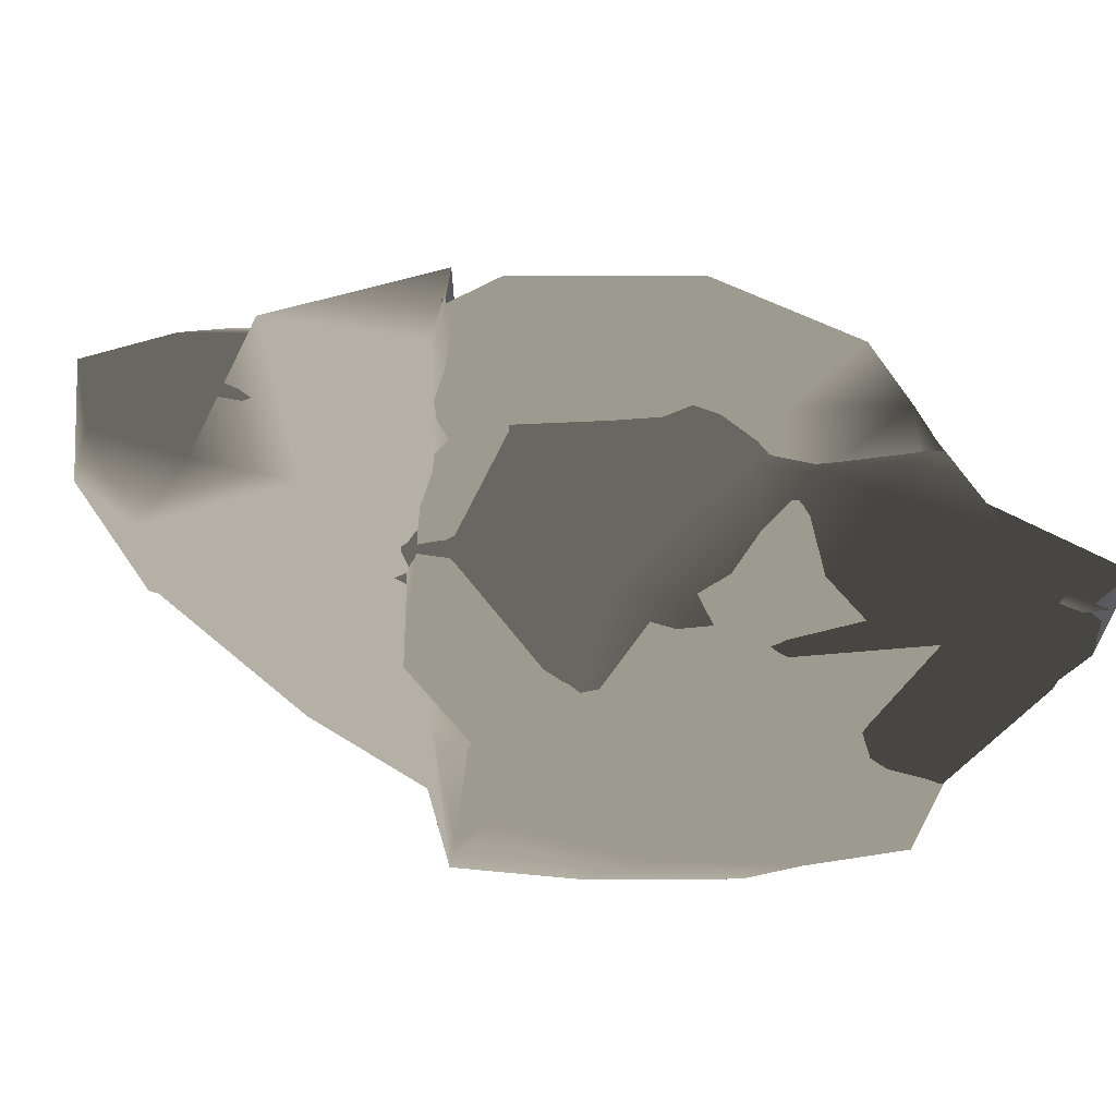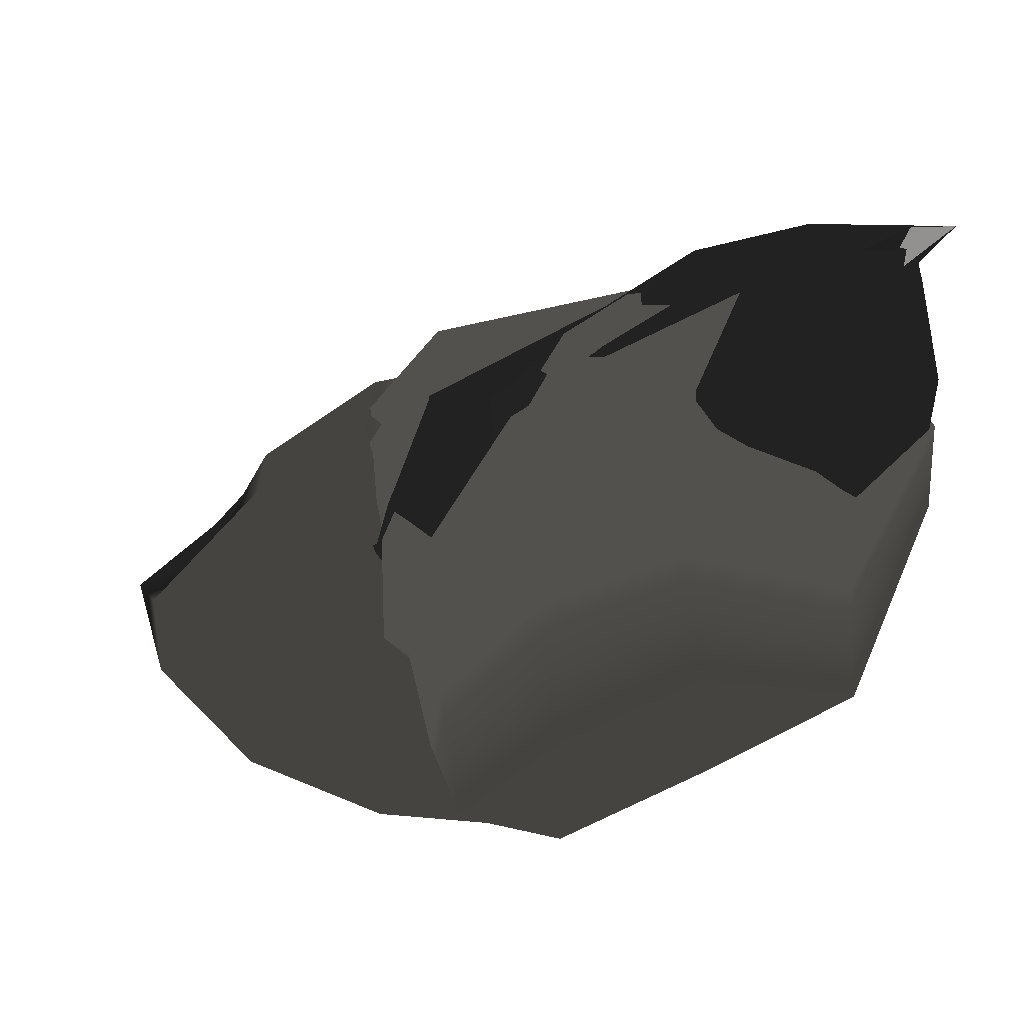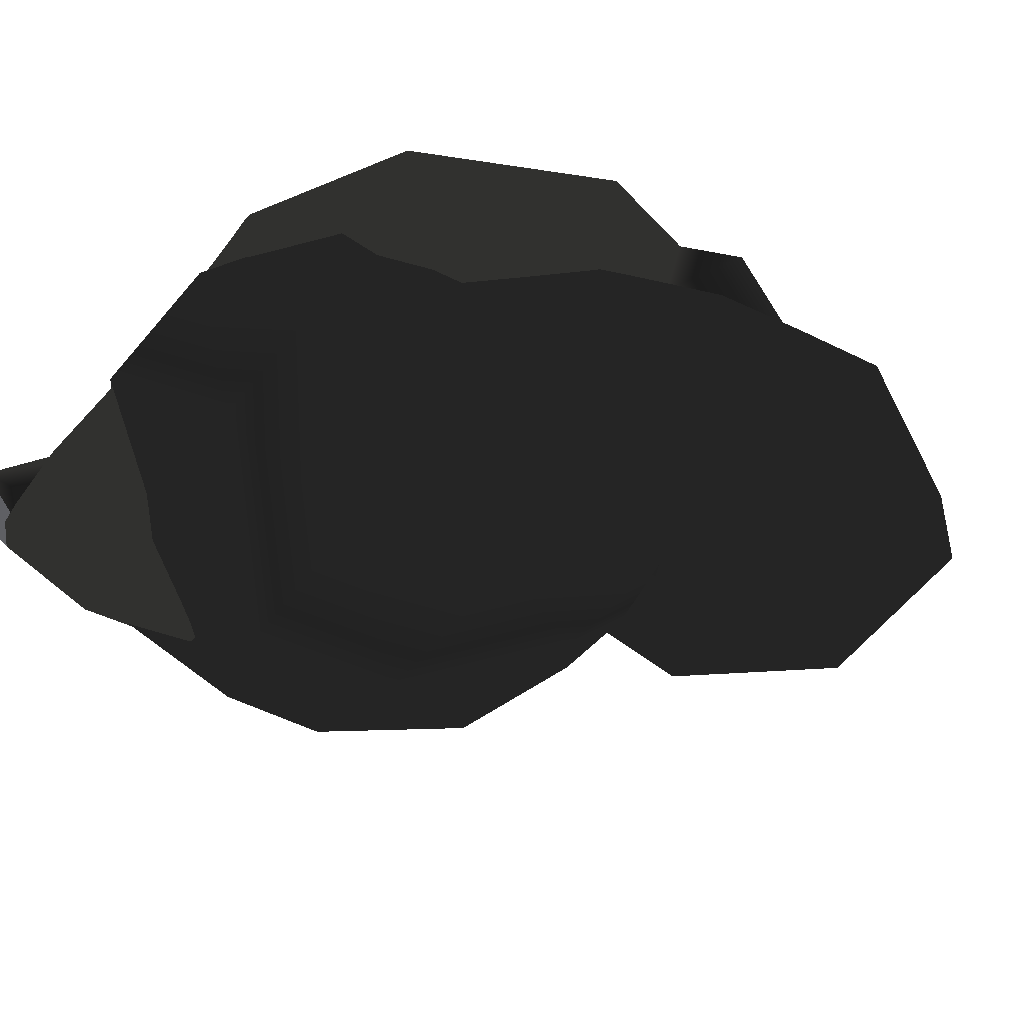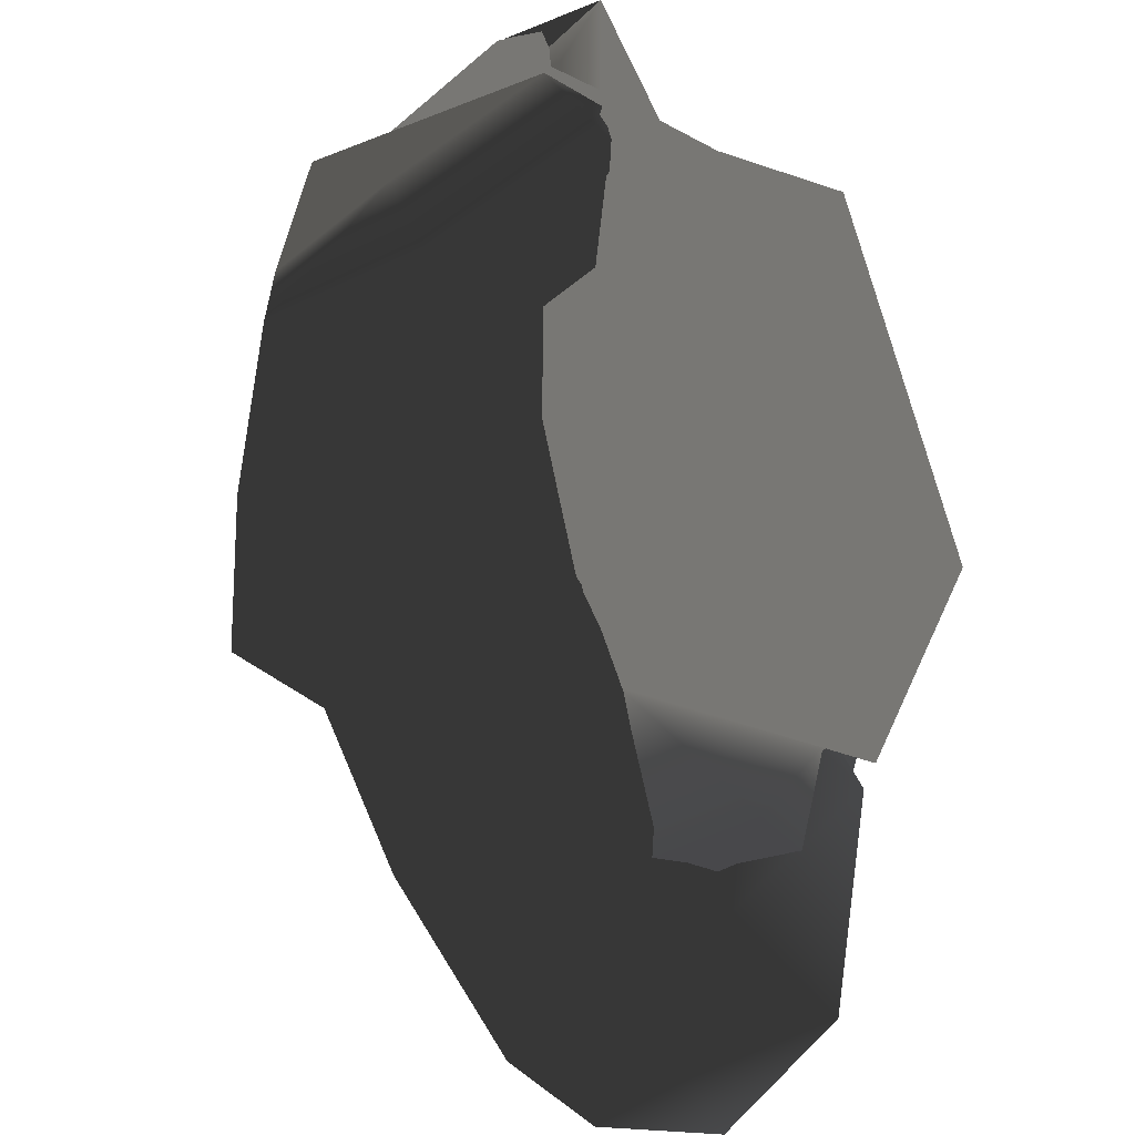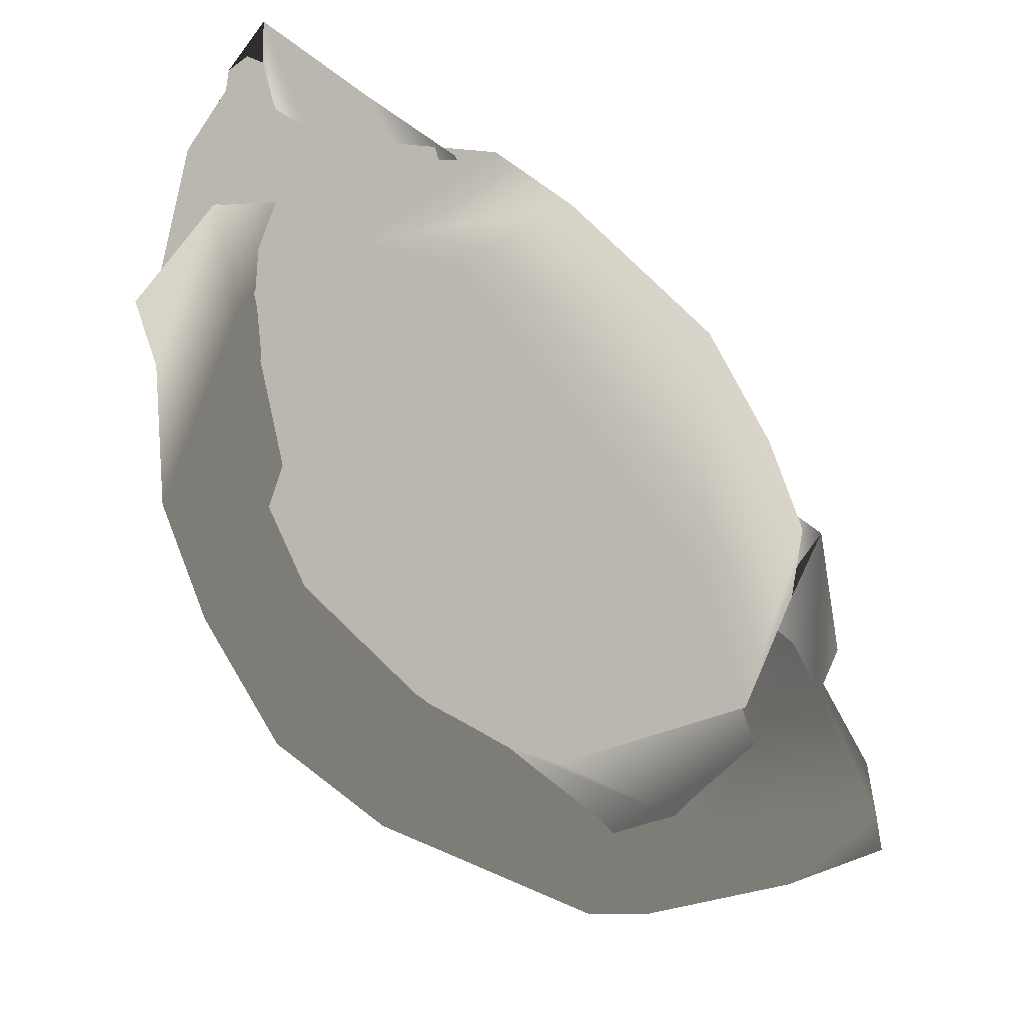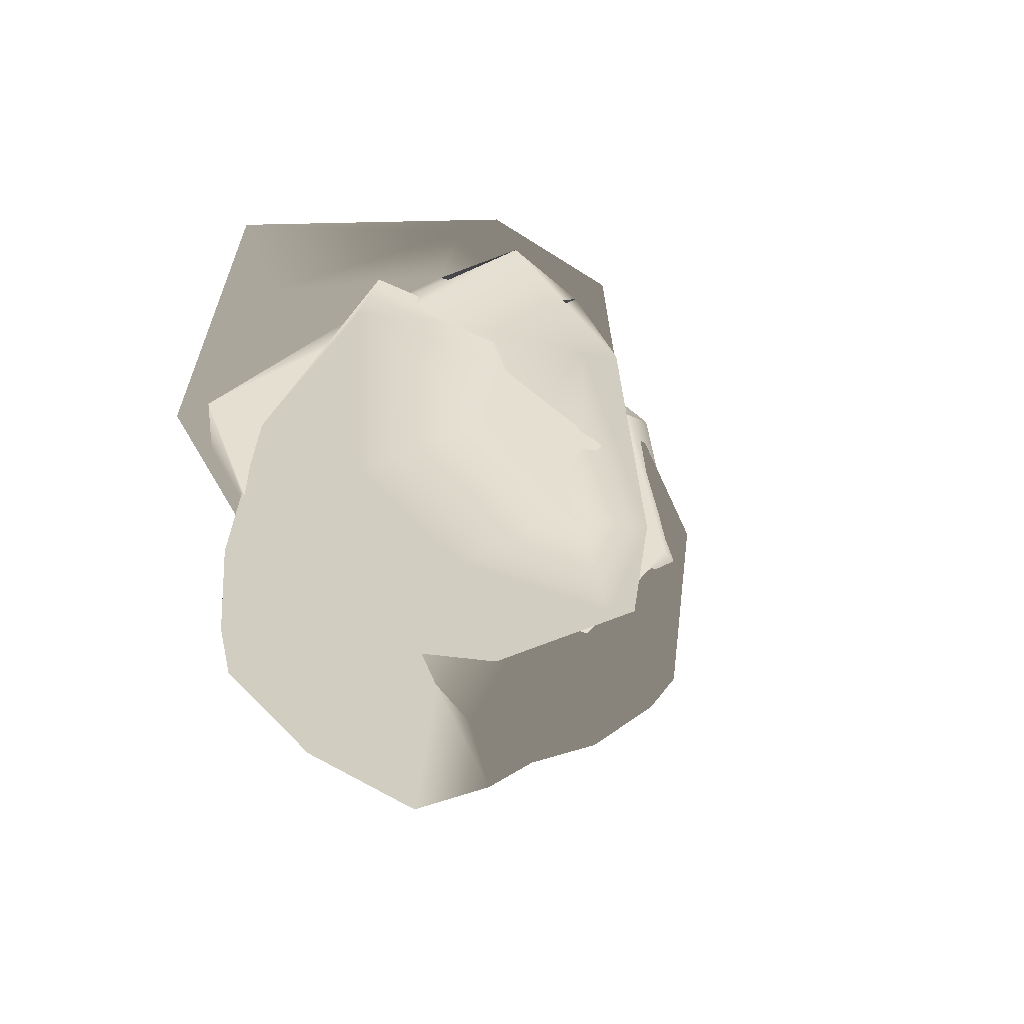
<metadata>
{"format":"obj","ext":"obj","renderer":"f3d","projection":"perspective","resolution":1024,"background":"white","views":[{"elev":-11.9,"azim":-26.9,"up":"+Y"},{"elev":37.2,"azim":0.8,"up":"+Z"},{"elev":-68.7,"azim":131.8,"up":"+Y"},{"elev":-57.2,"azim":79.5,"up":"+Z"},{"elev":-24.7,"azim":119.6,"up":"+Z"},{"elev":16.0,"azim":-122.3,"up":"+Y"}]}
</metadata>
<code>
v 0.6764 -1.909 0.796
v 1.633 -0.6442 0.04982
v 2.221 -1.983 2.004
v 1.506 -0.7378 1.863
v 0.36 -0.04985 1.105
v -0.5143 -0.7868 0.09537
v 1.894 -0.1857 1.787
v 2.679 -1.144 2.667
v 2.539 -0.07372 0.431
v 0.2579 -0.1601 -0.2366
v -0.003883 0.04596 0.5855
v 0.9212 -1.345 1.512
v 1.237 -1.784 0.1301
v 1.143 -2.048 1.716
v 2.526 -1.505 0.7464
v 0.4927 -0.8783 0.2313
v 0.4005 -0.6367 -0.6168
v 1.143 -1.125 1.508
v 1.228 -1.044 2.341
v 0.4331 -1.161 0.7727
v 1.095 -0.3011 1.668
v 0.3125 -0.3349 1.348
v -0.8137 0.3108 -0.1424
v 0.7345 0.5621 0.2774
v 1.928 -0.05933 0.9086
v 2.62 -0.6121 1.916
v 2.456 -1.076 2.573
v 2.16 -0.5118 2.269
v 2.169 0.2622 1.859
v 0.9042 0.6958 0.7771
v 0.5915 0.6558 0.8907
v -0.4922 -0.2652 0.5181
v 1.18 0.013 0.8181
v 2.251 -0.7303 2.694
v 2.79 -1.048 1.706
v 1.36 -0.2574 -0.257
v -0.3665 -0.2679 0.5609
v 0.5465 -0.2034 0.8952
v 1.422 -0.4147 2.083
v 1.978 -1.707 2.404
v 1.896 -1.134 0.833
v 0.8556 -0.8508 0.1251
v -0.2967 -0.7803 0.1213
v -0.3145 -0.01144 0.7294
v 0.5645 -0.5625 -0.3726
v 0.9825 -1.103 0.8923
v 0.2718 0.04097 0.6564
v 0.4386 -0.7249 1.192
v 0.2549 -0.6597 0.2102
v 0.372 -0.6694 0.9045
v -0.04713 -0.2276 1.018
v 1.789 -0.1993 -0.2304
v 1.044 0.03167 -0.4108
v 2.327 -0.9061 0.3213
v 1.219 -1.36 1.202
v 1.616 -0.7669 0.02414
v 1.37 -1.165 0.3963
v 1.313 -0.5494 -0.1151
v 2.761 -1.307 2.302
v 2.879 -0.6275 1.071
v 2.298 -1.51 2.568
v 1.428 -1.5 1.964
v 2.407 -1.699 1.976
v 1.894 -1.601 1.558
v 2.565 -1.268 1.275
v 2.266 -0.2516 2.212
v 2.576 -1.253 2.809
v 1.753 -0.2585 1.782
v 0.856 -0.978 1.929
v 1.786 -0.5837 2.471
v 1.357 -1.263 2.39
v 2.098 -1.132 2.82
v 1.524 0.02979 1.302
v 0.4279 0.002942 0.7813
v 0.7226 0.08768 0.7725
v 0.6147 -0.2053 1.445
v 1.312 0.2728 1.277
v -0.7117 -0.589 0.5095
v -0.2878 -0.1584 0.1348
v -0.7813 -0.2418 -0.2321
v -0.4428 0.4053 0.1656
v -0.8662 -0.1096 0.2165
v -0.5055 0.1544 0.3988
v -0.5907 -0.4879 0.4475
v 0.4754 0.4215 0.9806
v 1.869 0.6545 0.199
v 0.4568 0.4343 1.12
v 0.3721 0.49 0.1826
v 0.7006 0.5457 0.5688
v 0.9526 0.3403 0.2225
v 1.109 0.4836 -0.0636
v 1.675 -0.5059 1.976
v 2.408 -0.9401 2.665
v 1.686 -0.1267 1.963
v 2.795 0.06742 1.301
v 2.11 -0.1408 2.283
v 2.757 -0.4073 1.574
v 2.608 -0.765 2.282
v 2.807 -1.116 1.937
v 2.145 -0.273 2.09
v 2.275 -1.178 2.33
v 2.617 -1.075 2.883
v 2.317 -0.7947 2.019
v 2.835 -0.8808 2.776
v 2.376 -0.4282 2.144
v 1.261 -0.01634 0.1012
v 0.341 0.3841 0.5974
v 1.77 0.106 1.441
v 1.996 -0.3396 0.6122
v 1.231 0.002988 0.7434
v 1.198 0.03893 0.9698
v 0.6974 0.2827 0.73
v 0.5136 -0.1568 1.285
v -0.09223 -0.866 1.077
v 0.3301 0.1812 1.256
v -0.2522 0.3685 0.6787
v -0.1875 -0.4558 1.069
v 1.53 -0.4369 1.521
v 0.2823 -0.1849 1.295
v 1.525 0.1885 1.779
v 1.609 0.6114 1.425
v 0.6277 0.4435 1.382
v 1.5 -1.755 2.377
v 1.273 -0.8772 2.121
v 1.956 -1.213 2.691
v 2.24 -1.001 2.609
v 1.505 -0.6116 2.266
v 2.433 -1.665 1.489
v 2.072 -1.091 0.4706
v 2.576 -0.7292 0.7622
v 2.311 -0.1985 1.473
v 2.866 -0.9087 1.352
v -0.2947 -0.6852 -0.4441
v 1.16 -0.6861 -0.3033
v -0.3047 0.03722 -0.4003
v -0.02036 0.5964 -0.2374
v 0.5677 0.03073 -0.3884
v 0.3974 -0.6101 1
v 0.9247 -1.674 0.8445
v -0.003531 -0.8599 0.02045
v 0.6785 -1.336 0.5106
v 0.7869 -1.022 0.2526
v 0.5811 -0.6898 0.6499
v 0.515 -0.4089 0.6266
v 1.694 -1.087 1.865
v 0.5387 -1.564 1.22
v 0.8146 -1.343 0.9177
v 0.475 -0.6975 1.223
v 1.454 -0.9562 1.372
v 1.705 -2.069 1.982
v 0.7185 -1.857 1.063
v 0.6702 -1.692 1.726
v 1.074 -0.9892 2.007
v 1.118 -1.774 2.193
v 0.8041 -1.993 0.4617
v 1.691 -1.25 -0.08943
v 0.8363 -1.604 0.1367
v 0.3881 -1.247 -0.25
v 1.147 -1.262 -0.3132
v 1.224 -2.067 0.9476
v 1.813 -2.069 1.312
v 1.852 -1.765 0.5212
f 160 162 161
f 157 158 159
f 152 154 153
f 147 149 148
f 142 144 143
f 135 136 137
f 130 131 132
f 125 126 127
f 120 121 122
f 115 116 117
f 110 112 111
f 103 105 104
f 96 98 97
f 89 91 90
f 82 84 83
f 75 76 77
f 70 71 72
f 63 64 65
f 56 57 58
f 49 50 51
f 45 49 43
f 48 50 46
f 44 51 47
f 54 56 52
f 46 57 55
f 53 58 45
f 61 63 59
f 55 64 62
f 60 65 54
f 68 70 66
f 62 71 69
f 67 72 61
f 47 75 74
f 69 76 48
f 73 77 68
f 80 78 82
f 44 81 83
f 79 43 84
f 87 85 89
f 53 88 90
f 86 52 91
f 94 92 96
f 60 95 97
f 93 59 98
f 101 99 103
f 67 102 104
f 100 66 105
f 109 106 110
f 73 108 111
f 107 74 112
f 87 115 113
f 79 116 88
f 114 117 78
f 94 120 118
f 86 121 95
f 119 122 85
f 101 125 123
f 93 126 102
f 124 127 92
f 109 130 129
f 100 131 108
f 128 132 99
f 80 135 133
f 107 136 81
f 134 137 106
f 141 139 142
f 114 140 143
f 138 113 144
f 139 146 147
f 119 138 148
f 145 118 149
f 146 151 152
f 124 145 153
f 150 123 154
f 141 157 155
f 133 158 140
f 156 159 134
f 151 155 160
f 128 150 161
f 156 129 162
f 13 156 162
f 15 162 129
f 2 129 156
f 15 128 161
f 14 161 150
f 3 150 128
f 14 151 160
f 13 160 155
f 1 155 151
f 13 159 156
f 17 134 159
f 2 156 134
f 17 158 133
f 16 140 158
f 6 133 140
f 16 157 141
f 13 155 157
f 1 141 155
f 14 150 154
f 19 154 123
f 3 123 150
f 19 124 153
f 18 153 145
f 4 145 124
f 18 146 152
f 14 152 151
f 1 151 146
f 18 145 149
f 21 149 118
f 4 118 145
f 21 119 148
f 20 148 138
f 5 138 119
f 20 139 147
f 18 147 146
f 1 146 139
f 20 138 144
f 22 144 113
f 5 113 138
f 22 114 143
f 16 143 140
f 6 140 114
f 16 141 142
f 20 142 139
f 1 139 141
f 17 137 134
f 24 106 137
f 2 134 106
f 24 136 107
f 23 81 136
f 11 107 81
f 23 135 80
f 17 133 135
f 6 80 133
f 15 132 128
f 26 99 132
f 3 128 99
f 26 131 100
f 25 108 131
f 7 100 108
f 25 130 109
f 15 129 130
f 2 109 129
f 19 127 124
f 28 92 127
f 4 124 92
f 28 126 93
f 27 102 126
f 8 93 102
f 27 125 101
f 19 123 125
f 3 101 123
f 21 122 119
f 30 85 122
f 5 119 85
f 30 121 86
f 29 95 121
f 9 86 95
f 29 120 94
f 21 118 120
f 4 94 118
f 22 117 114
f 32 78 117
f 6 114 78
f 32 116 79
f 31 88 116
f 10 79 88
f 31 115 87
f 22 113 115
f 5 87 113
f 24 107 112
f 33 112 74
f 11 74 107
f 33 73 111
f 25 111 108
f 7 108 73
f 25 109 110
f 24 110 106
f 2 106 109
f 26 100 105
f 34 105 66
f 7 66 100
f 34 67 104
f 27 104 102
f 8 102 67
f 27 101 103
f 26 103 99
f 3 99 101
f 28 93 98
f 35 98 59
f 8 59 93
f 35 60 97
f 29 97 95
f 9 95 60
f 29 94 96
f 28 96 92
f 4 92 94
f 30 86 91
f 36 91 52
f 9 52 86
f 36 53 90
f 31 90 88
f 10 88 53
f 31 87 89
f 30 89 85
f 5 85 87
f 32 79 84
f 37 84 43
f 10 43 79
f 37 44 83
f 23 83 81
f 11 81 44
f 23 80 82
f 32 82 78
f 6 78 80
f 33 77 73
f 39 68 77
f 7 73 68
f 39 76 69
f 38 48 76
f 12 69 48
f 38 75 47
f 33 74 75
f 11 47 74
f 34 72 67
f 40 61 72
f 8 67 61
f 40 71 62
f 39 69 71
f 12 62 69
f 39 70 68
f 34 66 70
f 7 68 66
f 35 65 60
f 41 54 65
f 9 60 54
f 41 64 55
f 40 62 64
f 12 55 62
f 40 63 61
f 35 59 63
f 8 61 59
f 36 58 53
f 42 45 58
f 10 53 45
f 42 57 46
f 41 55 57
f 12 46 55
f 41 56 54
f 36 52 56
f 9 54 52
f 37 51 44
f 38 47 51
f 11 44 47
f 38 50 48
f 42 46 50
f 12 48 46
f 42 49 45
f 37 43 49
f 10 45 43
f 42 50 49
f 38 51 50
f 37 49 51
f 41 57 56
f 42 58 57
f 36 56 58
f 40 64 63
f 41 65 64
f 35 63 65
f 39 71 70
f 40 72 71
f 34 70 72
f 38 76 75
f 39 77 76
f 33 75 77
f 23 82 83
f 37 83 84
f 32 84 82
f 31 89 90
f 36 90 91
f 30 91 89
f 29 96 97
f 35 97 98
f 28 98 96
f 27 103 104
f 34 104 105
f 26 105 103
f 25 110 111
f 33 111 112
f 24 112 110
f 31 116 115
f 32 117 116
f 22 115 117
f 29 121 120
f 30 122 121
f 21 120 122
f 27 126 125
f 28 127 126
f 19 125 127
f 25 131 130
f 26 132 131
f 15 130 132
f 23 136 135
f 24 137 136
f 17 135 137
f 16 142 143
f 22 143 144
f 20 144 142
f 20 147 148
f 21 148 149
f 18 149 147
f 18 152 153
f 19 153 154
f 14 154 152
f 16 158 157
f 17 159 158
f 13 157 159
f 14 160 161
f 15 161 162
f 13 162 160

</code>
